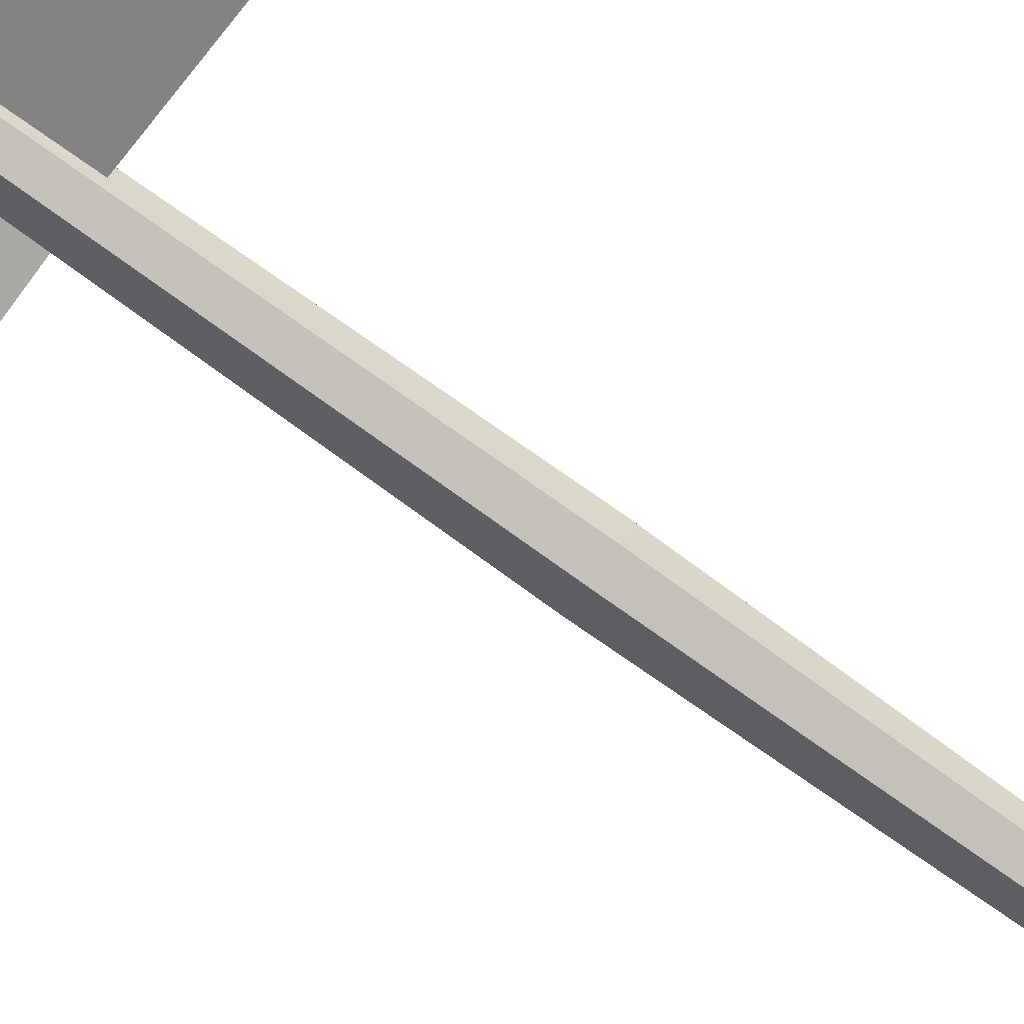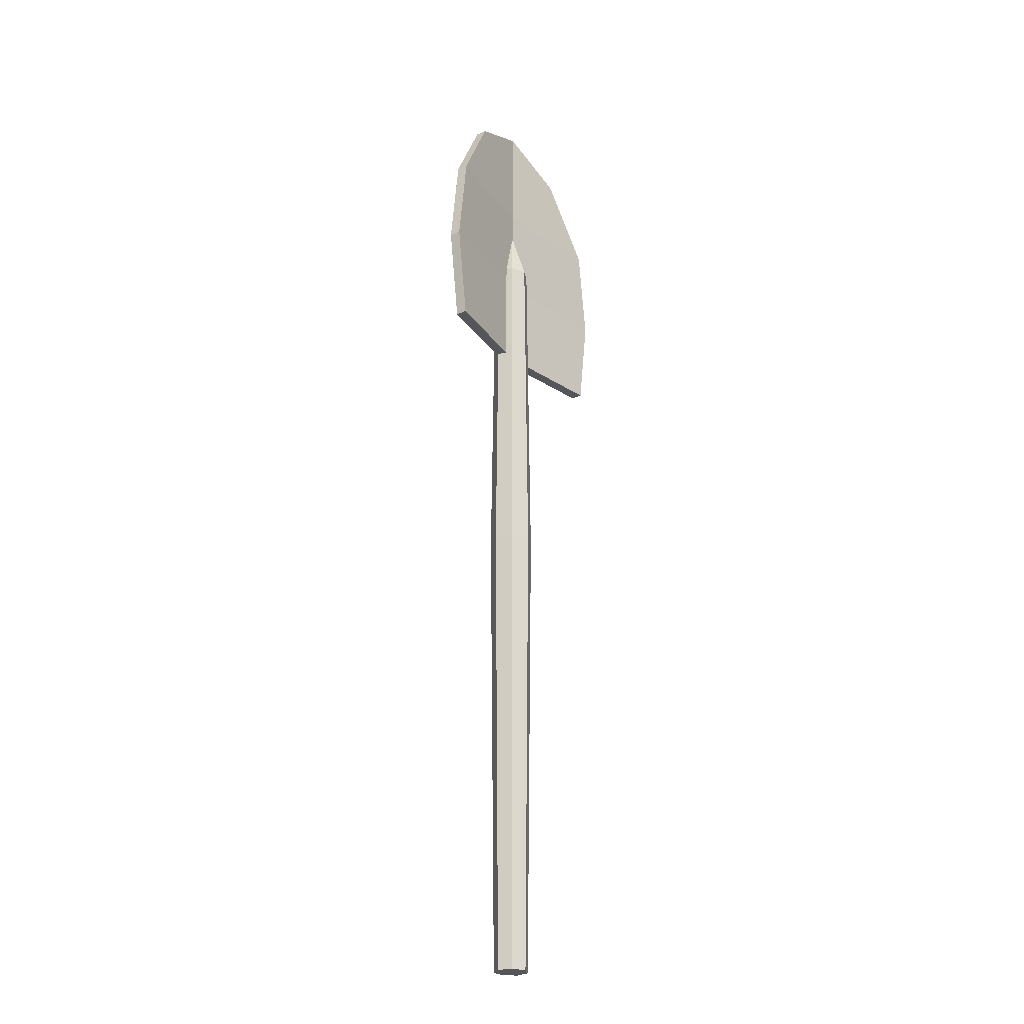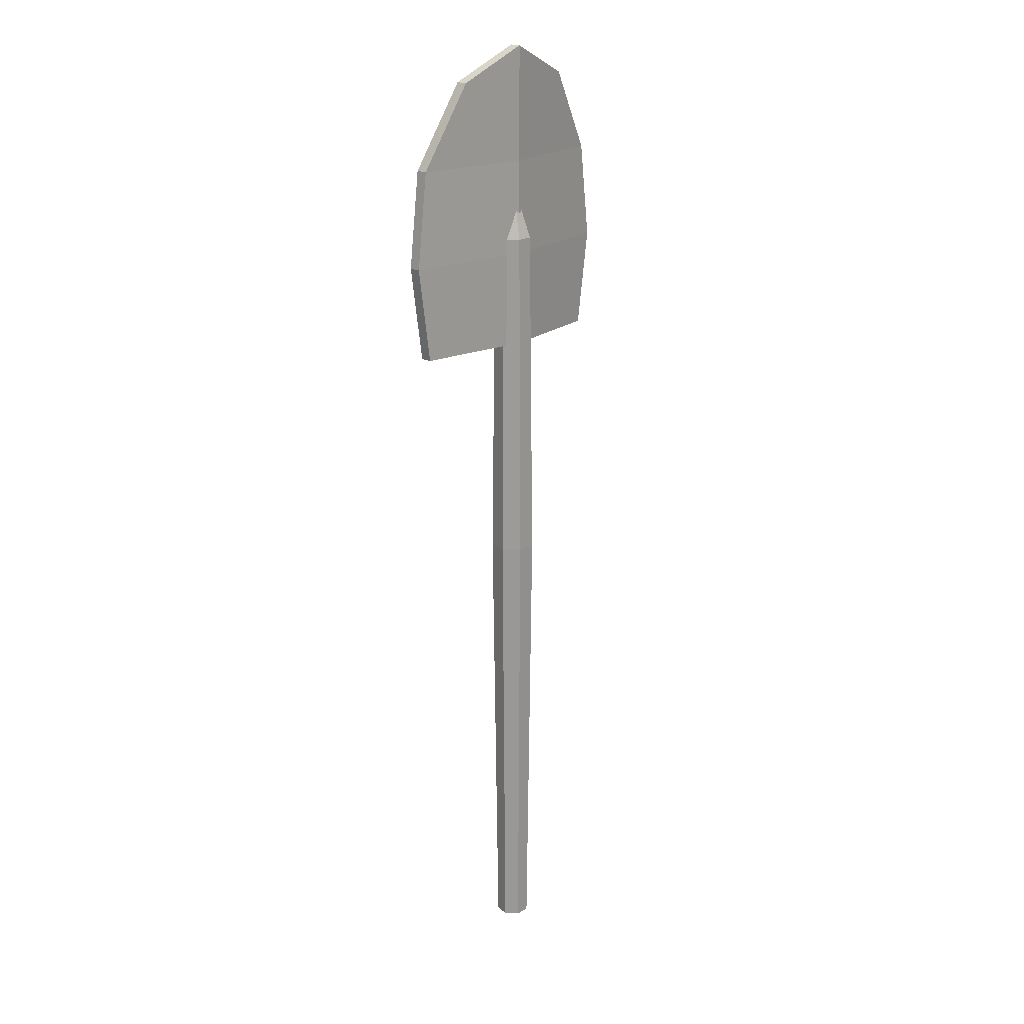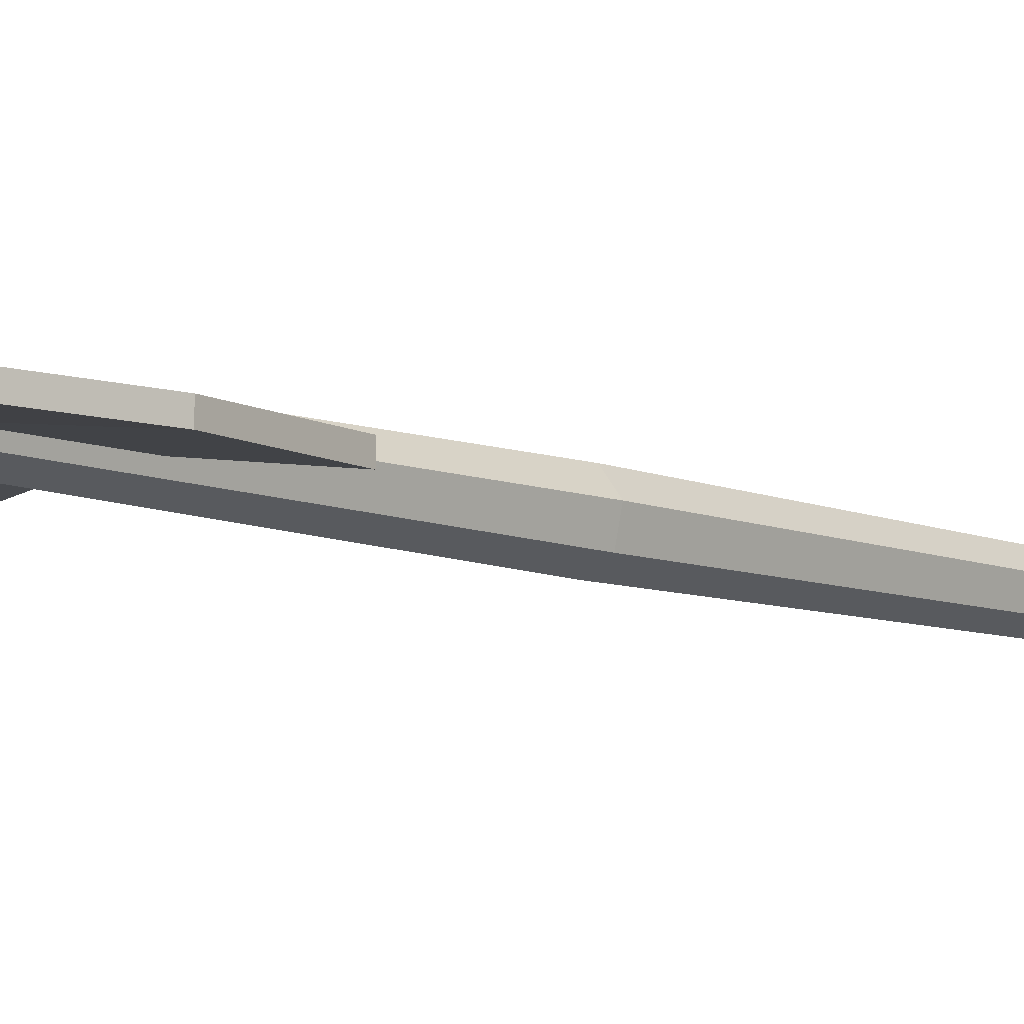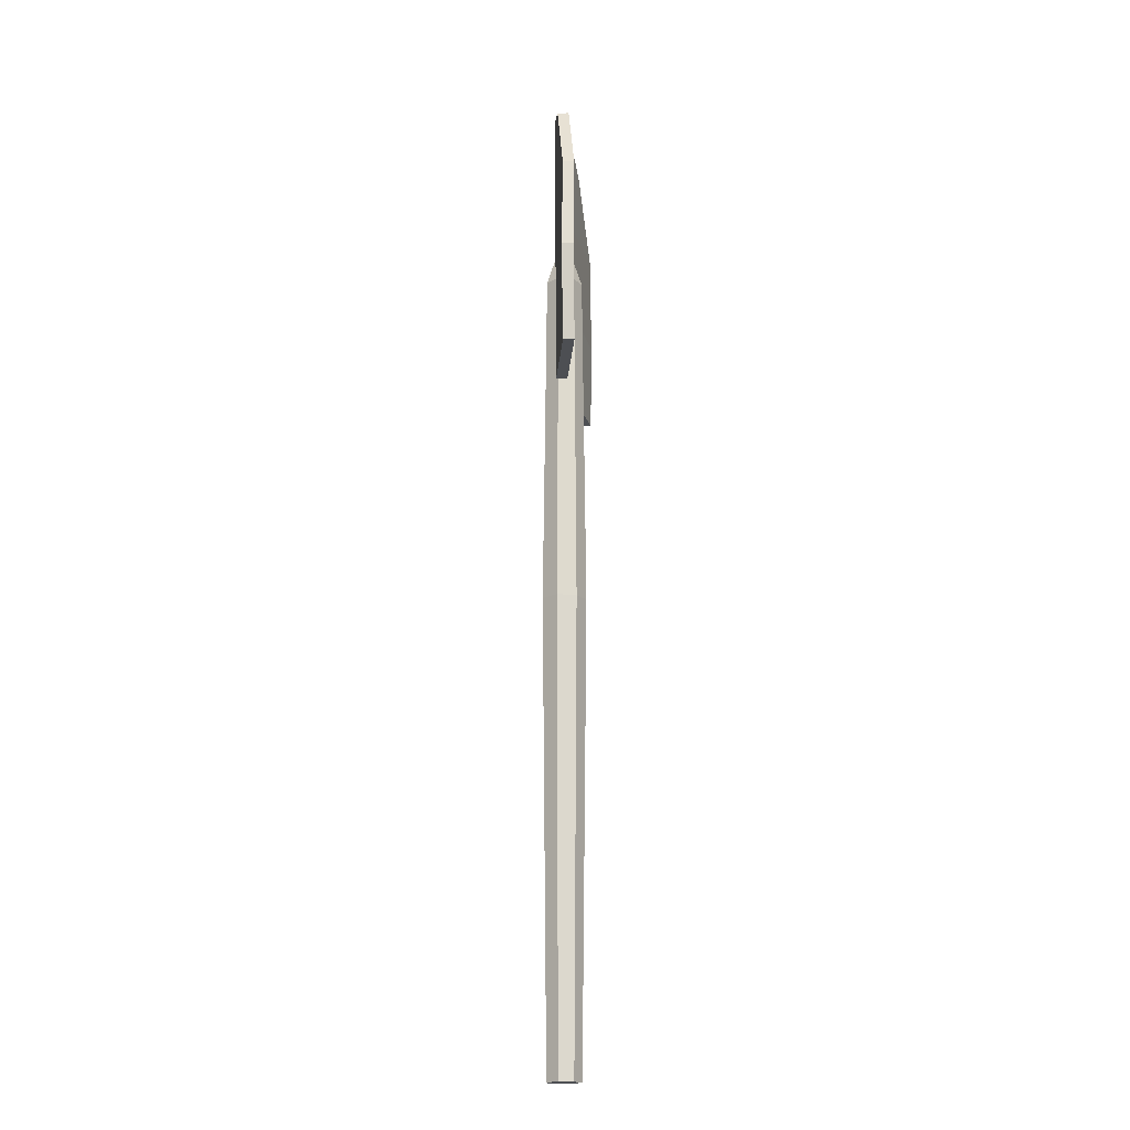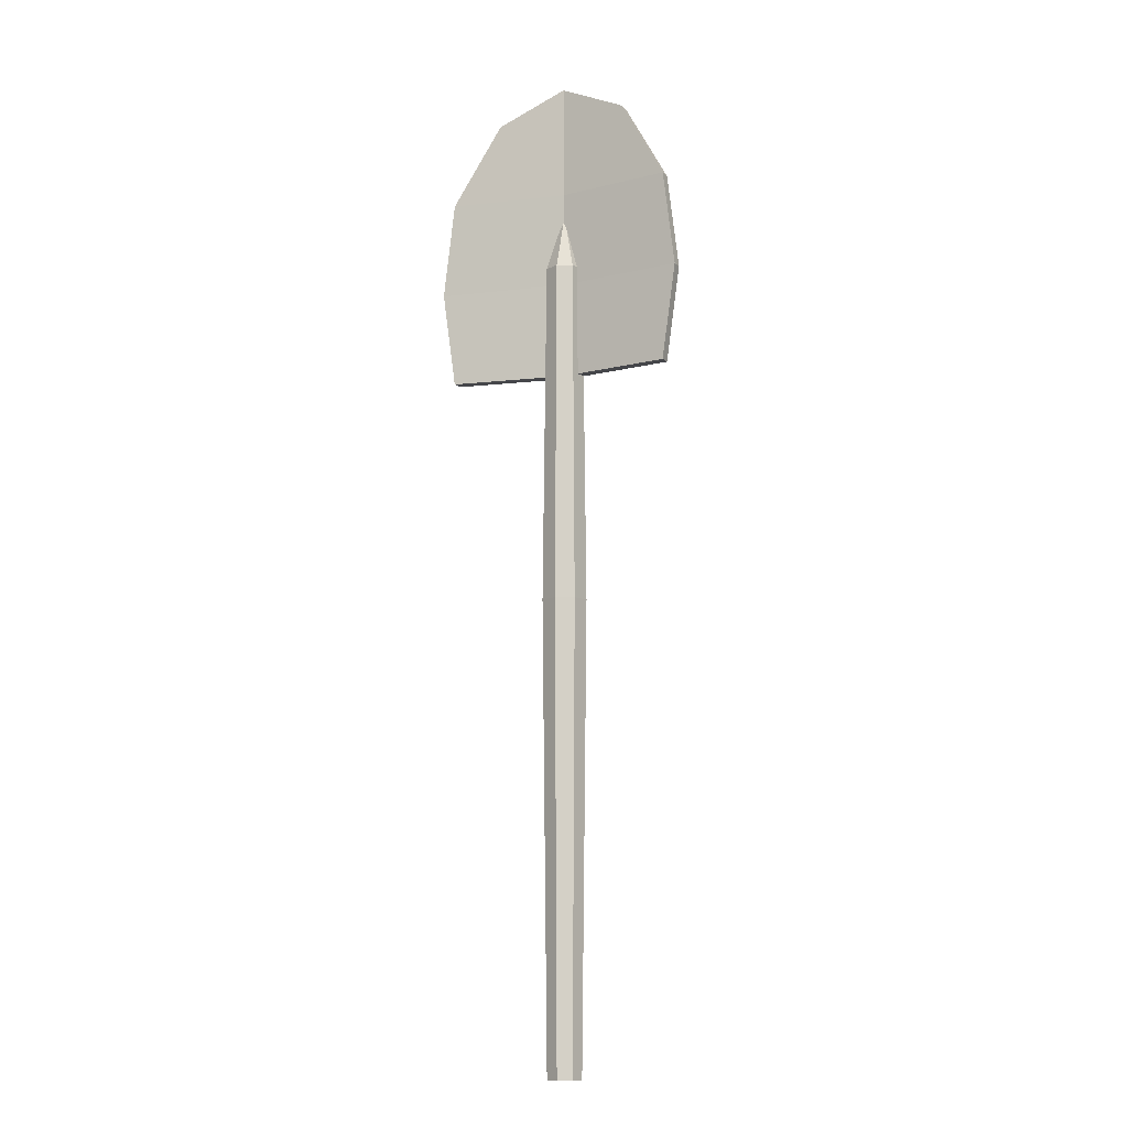
<metadata>
{"format":"obj","ext":"obj","renderer":"f3d","projection":"perspective","resolution":1024,"background":"white","views":[{"elev":-68.1,"azim":-126.9,"up":"+Z"},{"elev":-25.5,"azim":124.9,"up":"+Y"},{"elev":20.0,"azim":-47.2,"up":"+Y"},{"elev":-8.4,"azim":-137.8,"up":"+Z"},{"elev":-17.6,"azim":94.6,"up":"+Y"},{"elev":-9.9,"azim":-155.2,"up":"+Y"}]}
</metadata>
<code>
o Cube.160_Cube.186
v -0.279 0.5509 -0.02258
v -0.1671 1.215 -0.00018
v -0.279 0.5509 -0.05027
v -0.1671 1.215 -0.02787
v 0.2779 0.5509 -0.02258
v 0.1659 1.215 -0.00018
v 0.2779 0.5509 -0.05027
v 0.1659 1.215 -0.02787
v -0.3123 0.7831 -0.02258
v -0.2836 1.015 -0.02258
v -0.2836 1.015 -0.05027
v -0.3123 0.7831 -0.05027
v 0.2825 1.015 -0.05027
v 0.3112 0.7831 -0.05027
v 0.2825 1.015 -0.02258
v 0.3112 0.7831 -0.02258
v -0.000566 0.5509 -0.008136
v -0.000566 1.292 -0.008136
v -0.000566 0.5509 0.01955
v -0.000566 1.292 0.01955
v -0.000566 0.7831 0.01955
v -0.000566 1.015 0.01955
v -0.000566 0.7831 -0.008136
v -0.000566 1.015 -0.008136
v -0.000564 0.8224 -0.04747
v 0.03454 0.8224 -0.03057
v 0.04321 0.8224 0.007414
v 0.01892 0.8224 0.03787
v -0.02004 0.8224 0.03787
v -0.04433 0.8224 0.007414
v -0.03566 0.8224 -0.03057
v -0.000564 -0.003746 -0.05678
v 0.04181 -0.003746 -0.03637
v 0.05228 -0.003746 0.009485
v 0.02295 -0.003746 0.04626
v -0.02408 -0.003746 0.04626
v -0.05341 -0.003746 0.009485
v -0.04294 -0.003746 -0.03637
v 0.03182 -1.122 -0.0284
v 0.03982 -1.122 0.006641
v 0.01741 -1.122 0.03474
v -0.01854 -1.122 0.03474
v -0.04095 -1.122 0.006641
v -0.03295 -1.122 -0.0284
v -0.000564 -1.122 -0.044
v -0.000564 -1.122 -0.002576
v -0.000564 0.9602 -0.002576
f 10 2 4 11
f 24 18 8 13
f 13 8 6 15
f 22 20 2 10
f 17 7 5 19
f 18 4 2 20
f 19 21 9 1
f 21 22 10 9
f 7 14 16 5
f 14 13 15 16
f 17 23 14 7
f 23 24 13 14
f 1 9 12 3
f 9 10 11 12
f 12 11 24 23
f 3 12 23 17
f 16 15 22 21
f 5 16 21 19
f 8 18 20 6
f 3 17 19 1
f 15 6 20 22
f 11 4 18 24
f 32 25 26 33
f 33 26 27 34
f 34 27 28 35
f 35 28 29 36
f 36 29 30 37
f 37 30 31 38
f 38 31 25 32
f 44 38 32 45
f 43 37 38 44
f 42 36 37 43
f 41 35 36 42
f 40 34 35 41
f 39 33 34 40
f 45 32 33 39
f 39 40 46
f 44 45 46
f 42 43 46
f 40 41 46
f 45 39 46
f 43 44 46
f 41 42 46
f 25 31 47
f 30 29 47
f 28 27 47
f 31 30 47
f 29 28 47
f 27 26 47
f 26 25 47

</code>
